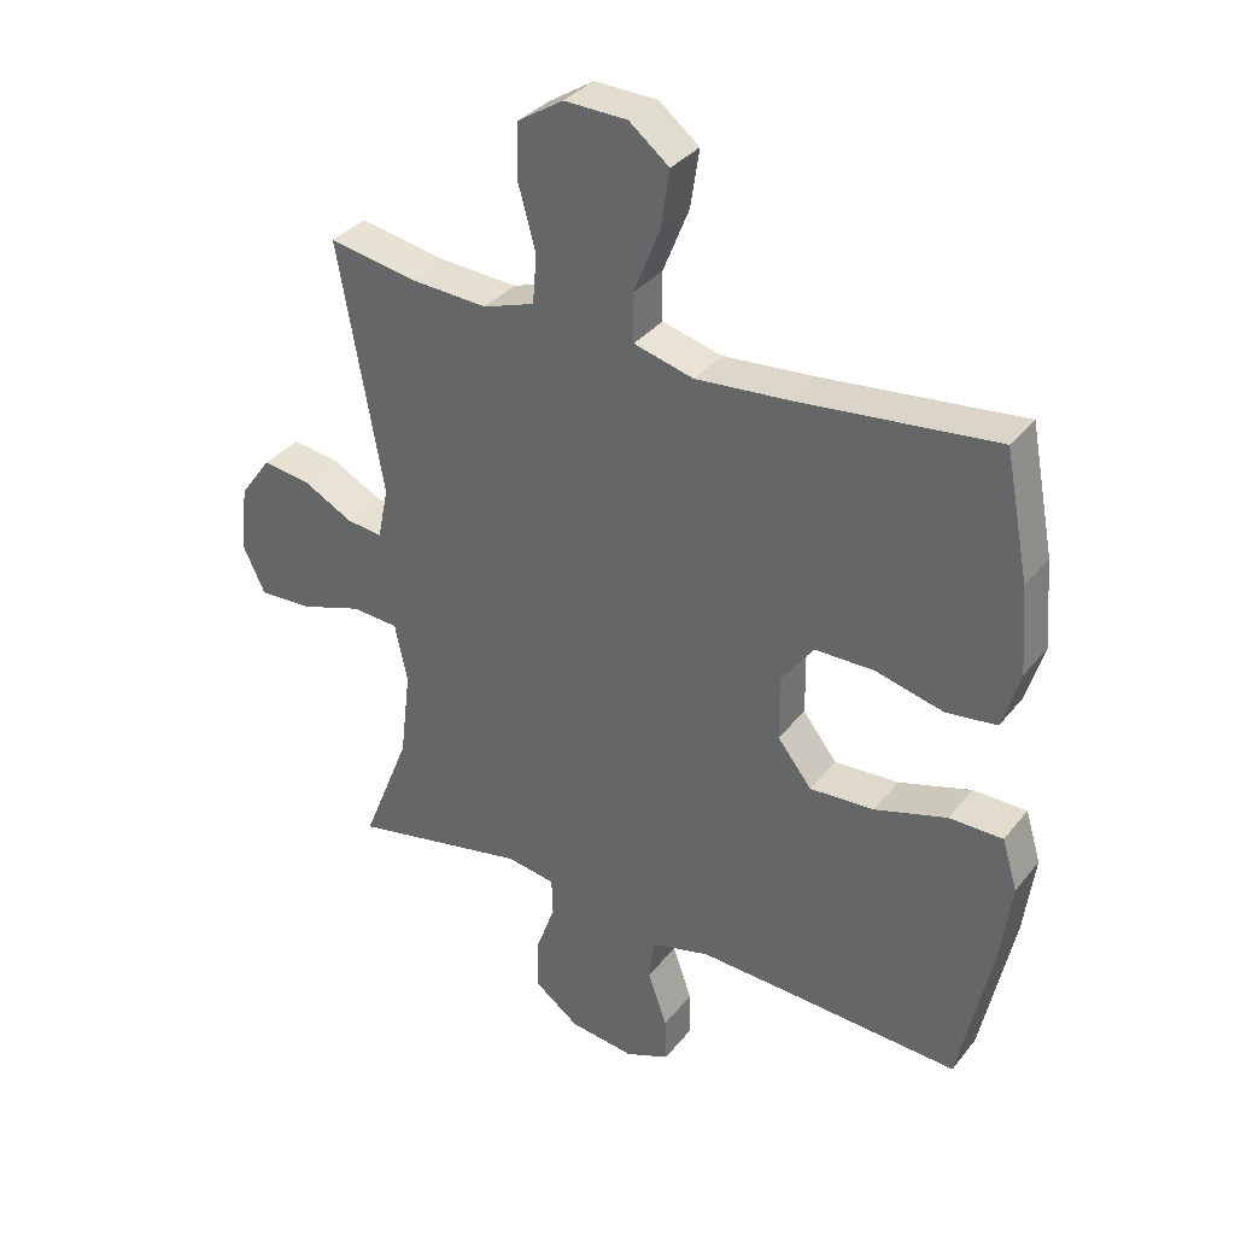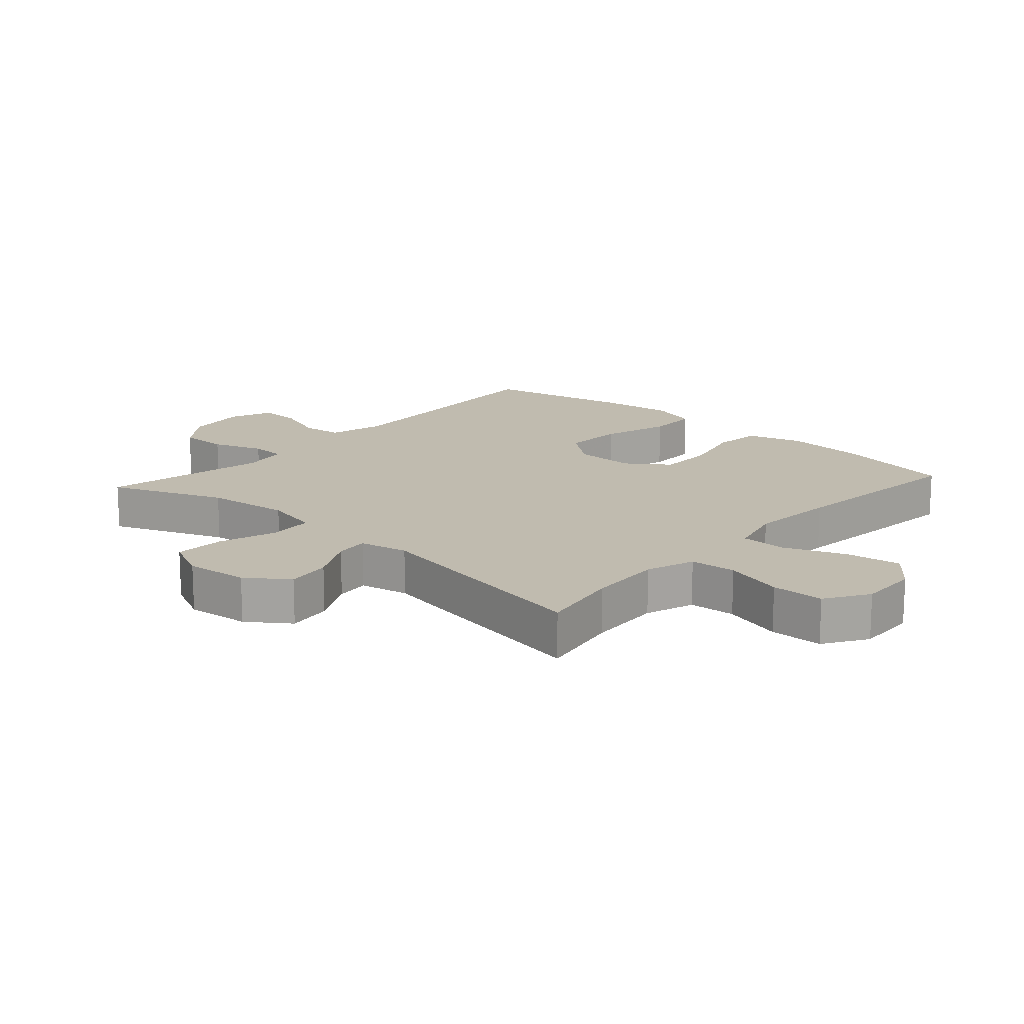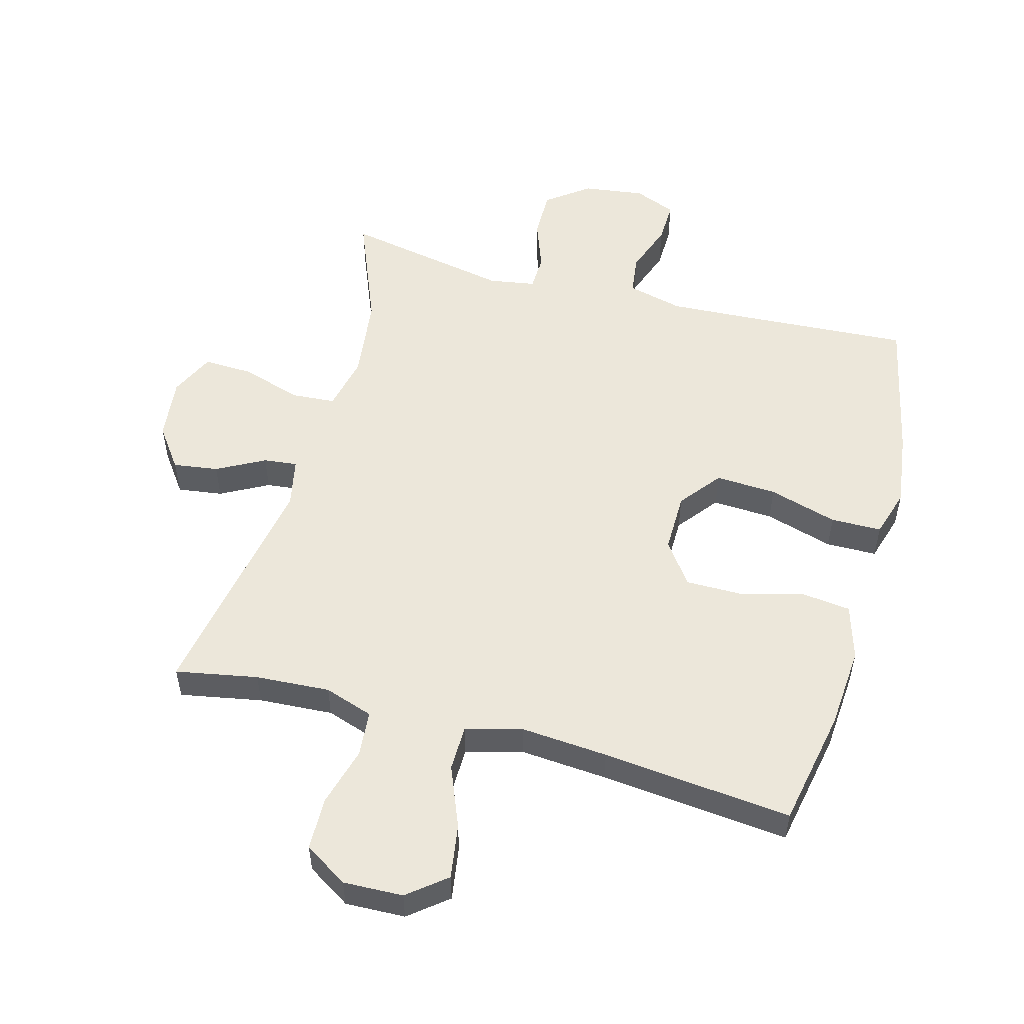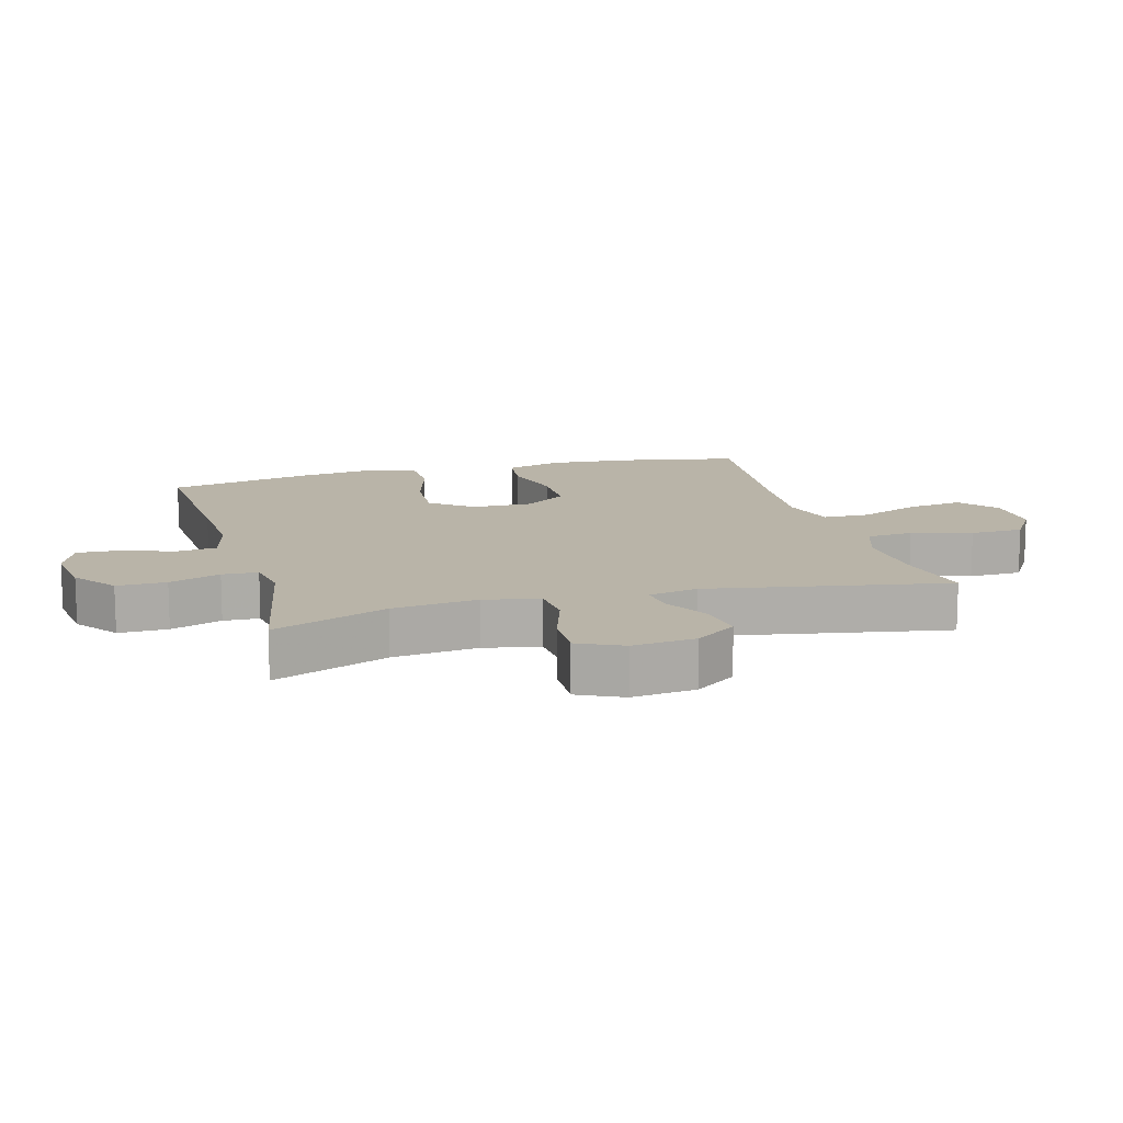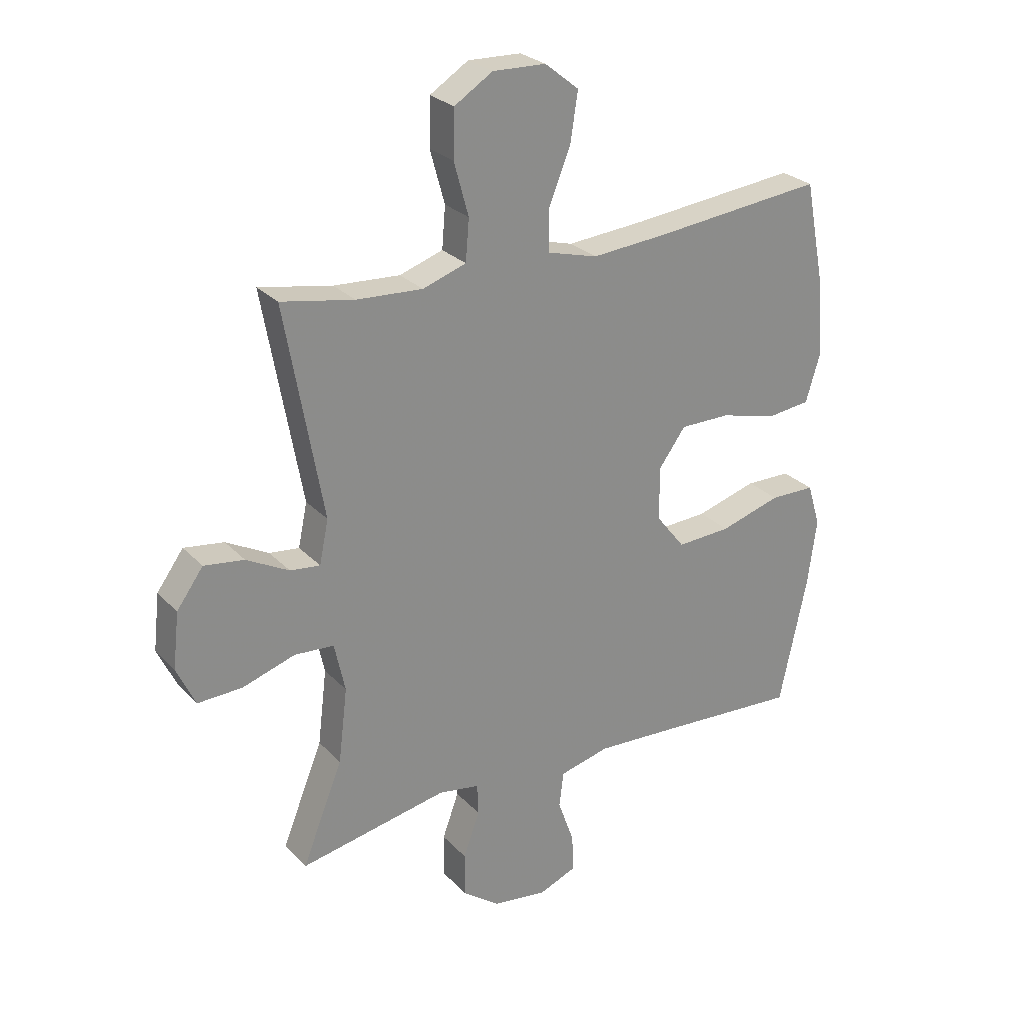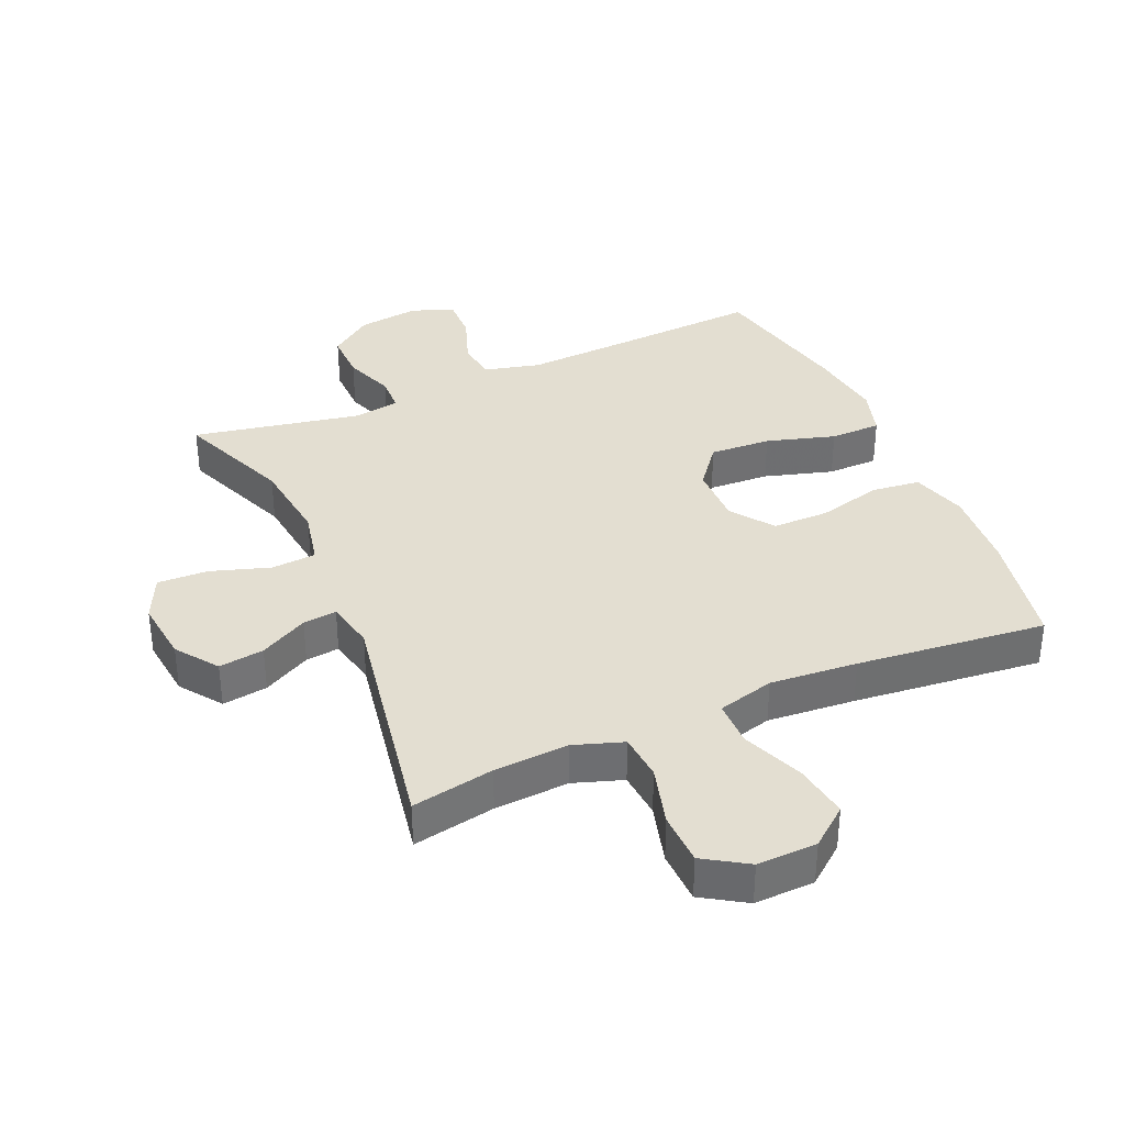
<metadata>
{"format":"obj","ext":"obj","renderer":"f3d","projection":"perspective","resolution":1024,"background":"white","views":[{"elev":34.2,"azim":32.5,"up":"+Z"},{"elev":16.2,"azim":-48.0,"up":"+Y"},{"elev":53.3,"azim":15.2,"up":"+Y"},{"elev":13.1,"azim":-105.5,"up":"+Y"},{"elev":26.5,"azim":-32.7,"up":"+Z"},{"elev":36.0,"azim":-23.6,"up":"+Y"}]}
</metadata>
<code>
v -0.5 0.07 0.5
v -0.371 0.07 0.476
v -0.254 0.07 0.469
v -0.177 0.07 0.495
v -0.171 0.07 0.568
v -0.197 0.07 0.662
v -0.195 0.07 0.745
v -0.127 0.07 0.788
v -0.033 0.07 0.785
v 0.027 0.07 0.737
v 0.014 0.07 0.651
v -0.025 0.07 0.554
v -0.024 0.07 0.482
v 0.065 0.07 0.458
v 0.202 0.07 0.469
v 0.5 0.07 0.5
v 0.536 0.07 0.314
v 0.546 0.07 0.184
v 0.52 0.07 0.097
v 0.444 0.07 0.088
v 0.343 0.07 0.114
v 0.254 0.07 0.114
v 0.206 0.07 0.048
v 0.207 0.07 -0.047
v 0.258 0.07 -0.112
v 0.354 0.07 -0.107
v 0.462 0.07 -0.075
v 0.542 0.07 -0.076
v 0.565 0.07 -0.152
v 0.549 0.07 -0.271
v 0.5 0.07 -0.5
v 0.235 0.07 -0.484
v 0.103 0.07 -0.477
v 0.015 0.07 -0.499
v 0.007 0.07 -0.562
v 0.036 0.07 -0.643
v 0.038 0.07 -0.71
v -0.028 0.07 -0.737
v -0.125 0.07 -0.724
v -0.192 0.07 -0.674
v -0.191 0.07 -0.597
v -0.162 0.07 -0.517
v -0.164 0.07 -0.461
v -0.237 0.07 -0.449
v -0.5 0.07 -0.5
v -0.428 0.07 -0.321
v -0.412 0.07 -0.188
v -0.431 0.07 -0.101
v -0.501 0.07 -0.096
v -0.594 0.07 -0.126
v -0.673 0.07 -0.129
v -0.706 0.07 -0.059
v -0.695 0.07 0.04
v -0.648 0.07 0.105
v -0.577 0.07 0.095
v -0.502 0.07 0.055
v -0.449 0.07 0.049
v -0.433 0.07 0.126
v -0.5 0 0.5
v -0.371 0 0.476
v -0.254 0 0.469
v -0.177 0 0.495
v -0.171 0 0.568
v -0.197 0 0.662
v -0.195 0 0.745
v -0.127 0 0.788
v -0.033 0 0.785
v 0.027 0 0.737
v 0.014 0 0.651
v -0.025 0 0.554
v -0.024 0 0.482
v 0.065 0 0.458
v 0.202 0 0.469
v 0.5 0 0.5
v 0.536 0 0.314
v 0.546 0 0.184
v 0.52 0 0.097
v 0.444 0 0.088
v 0.343 0 0.114
v 0.254 0 0.114
v 0.206 0 0.048
v 0.207 0 -0.047
v 0.258 0 -0.112
v 0.354 0 -0.107
v 0.462 0 -0.075
v 0.542 0 -0.076
v 0.565 0 -0.152
v 0.549 0 -0.271
v 0.5 0 -0.5
v 0.235 0 -0.484
v 0.103 0 -0.477
v 0.015 0 -0.499
v 0.007 0 -0.562
v 0.036 0 -0.643
v 0.038 0 -0.71
v -0.028 0 -0.737
v -0.125 0 -0.724
v -0.192 0 -0.674
v -0.191 0 -0.597
v -0.162 0 -0.517
v -0.164 0 -0.461
v -0.237 0 -0.449
v -0.5 0 -0.5
v -0.428 0 -0.321
v -0.412 0 -0.188
v -0.431 0 -0.101
v -0.501 0 -0.096
v -0.594 0 -0.126
v -0.673 0 -0.129
v -0.706 0 -0.059
v -0.695 0 0.04
v -0.648 0 0.105
v -0.577 0 0.095
v -0.502 0 0.055
v -0.449 0 0.049
v -0.433 0 0.126
f 53 54 55 56
f 53 56 57
f 52 53 57
f 49 50 51 52
f 48 49 52 57
f 47 48 57 58
f 44 45 46
f 43 44 46 47
f 39 40 41 42
f 39 42 43
f 38 39 43
f 35 36 37 38
f 34 35 38 43
f 33 34 43 47
f 29 30 31 32
f 26 27 28 29
f 25 26 29 32
f 24 25 32 33
f 18 19 20 21
f 18 21 22
f 15 16 17 18
f 14 15 18 22
f 13 14 22 23
f 9 10 11 12
f 9 12 13
f 8 9 13
f 5 6 7 8
f 4 5 8 13
f 3 4 13 23
f 58 1 2
f 24 33 47 58
f 23 24 58
f 2 3 23 58
f 114 113 112 111
f 115 114 111
f 115 111 110
f 110 109 108 107
f 115 110 107 106
f 116 115 106 105
f 104 103 102
f 105 104 102 101
f 100 99 98 97
f 101 100 97
f 101 97 96
f 96 95 94 93
f 101 96 93 92
f 105 101 92 91
f 90 89 88 87
f 87 86 85 84
f 90 87 84 83
f 91 90 83 82
f 79 78 77 76
f 80 79 76
f 76 75 74 73
f 80 76 73 72
f 81 80 72 71
f 70 69 68 67
f 71 70 67
f 71 67 66
f 66 65 64 63
f 71 66 63 62
f 81 71 62 61
f 60 59 116
f 116 105 91 82
f 116 82 81
f 116 81 61 60
f 1 59 60 2
f 2 60 61 3
f 3 61 62 4
f 4 62 63 5
f 5 63 64 6
f 6 64 65 7
f 7 65 66 8
f 8 66 67 9
f 9 67 68 10
f 10 68 69 11
f 11 69 70 12
f 12 70 71 13
f 13 71 72 14
f 14 72 73 15
f 15 73 74 16
f 16 74 75 17
f 17 75 76 18
f 18 76 77 19
f 19 77 78 20
f 20 78 79 21
f 21 79 80 22
f 22 80 81 23
f 23 81 82 24
f 24 82 83 25
f 25 83 84 26
f 26 84 85 27
f 27 85 86 28
f 28 86 87 29
f 29 87 88 30
f 30 88 89 31
f 31 89 90 32
f 32 90 91 33
f 33 91 92 34
f 34 92 93 35
f 35 93 94 36
f 36 94 95 37
f 37 95 96 38
f 38 96 97 39
f 39 97 98 40
f 40 98 99 41
f 41 99 100 42
f 42 100 101 43
f 43 101 102 44
f 44 102 103 45
f 45 103 104 46
f 46 104 105 47
f 47 105 106 48
f 48 106 107 49
f 49 107 108 50
f 50 108 109 51
f 51 109 110 52
f 52 110 111 53
f 53 111 112 54
f 54 112 113 55
f 55 113 114 56
f 56 114 115 57
f 57 115 116 58
f 58 116 59 1

</code>
